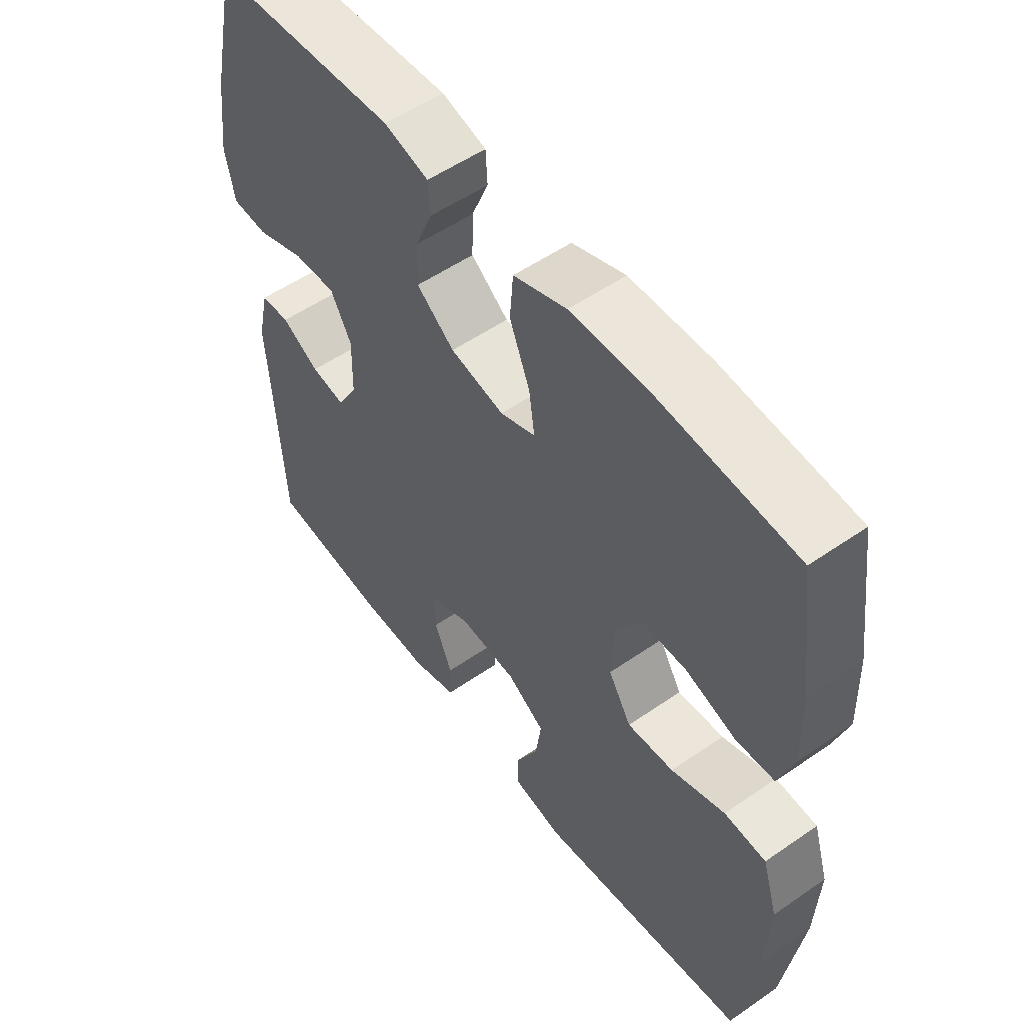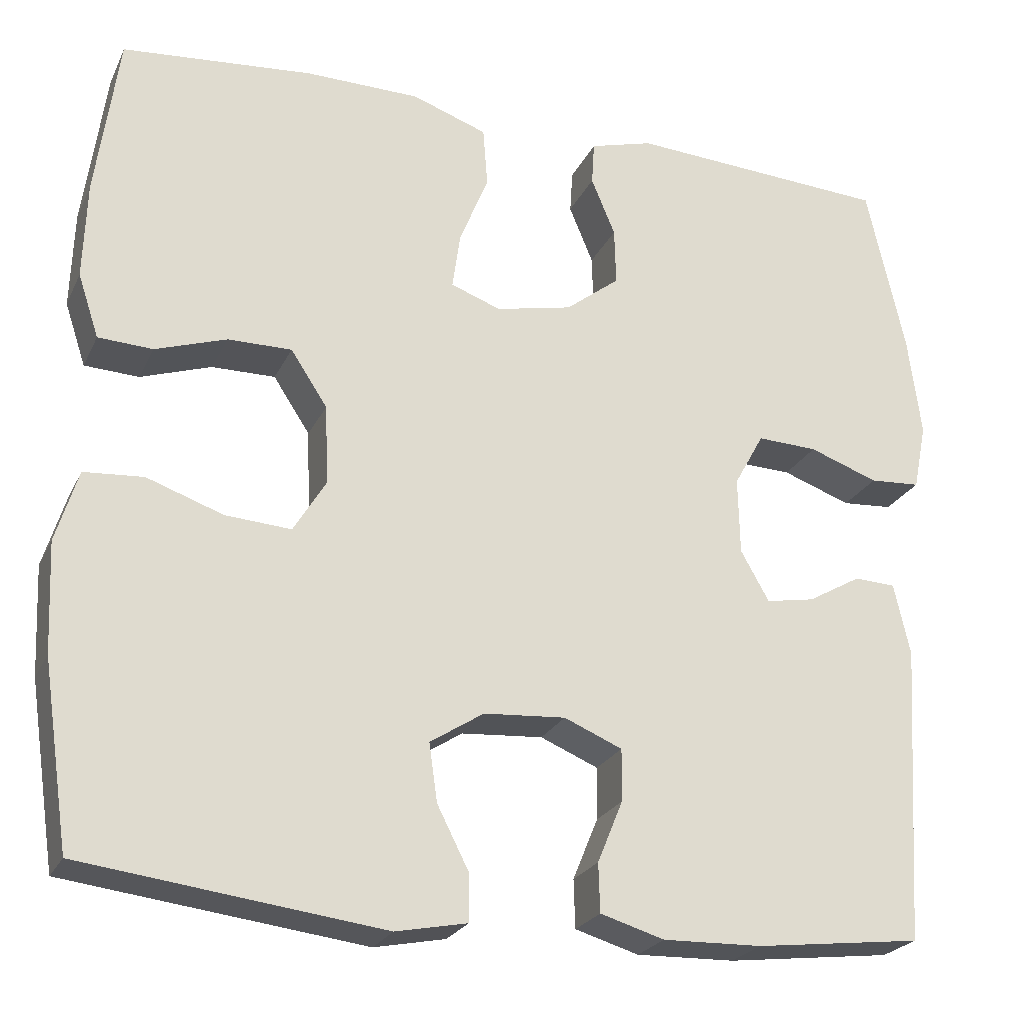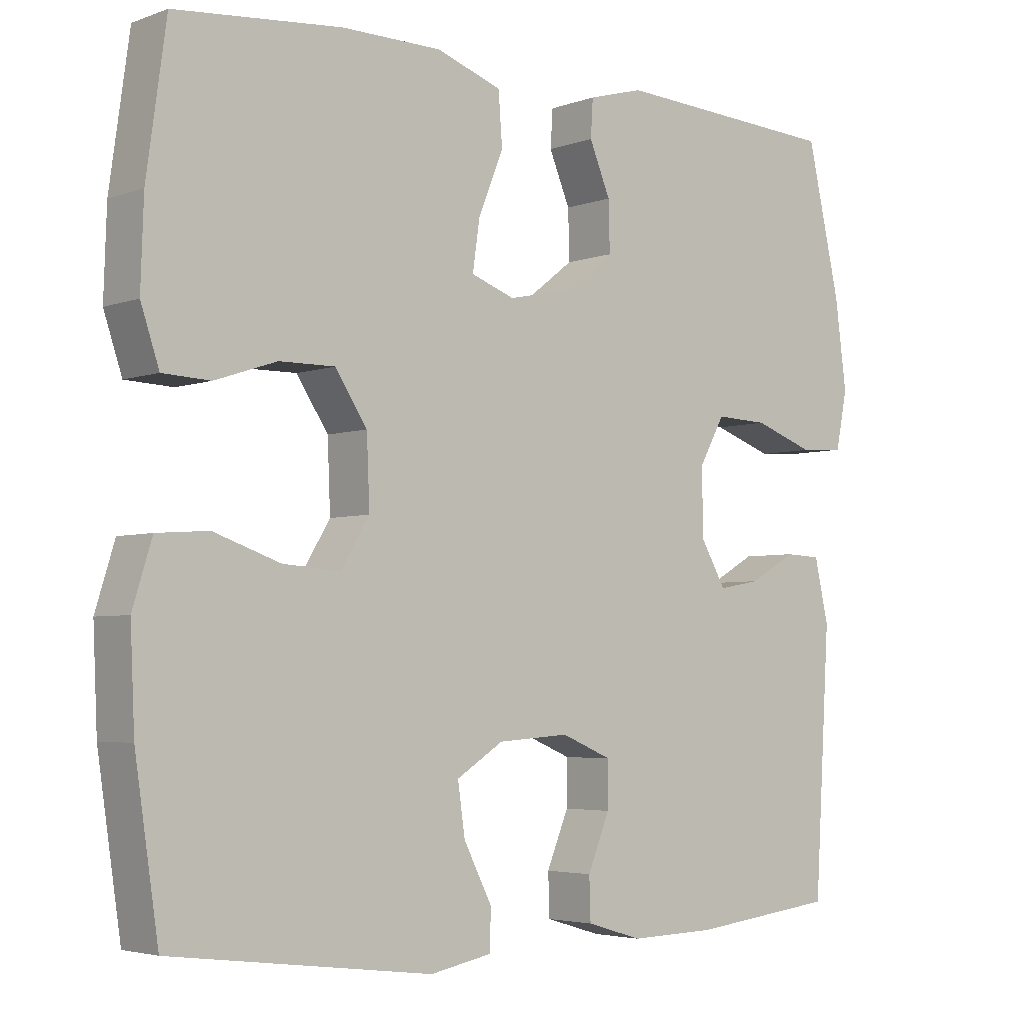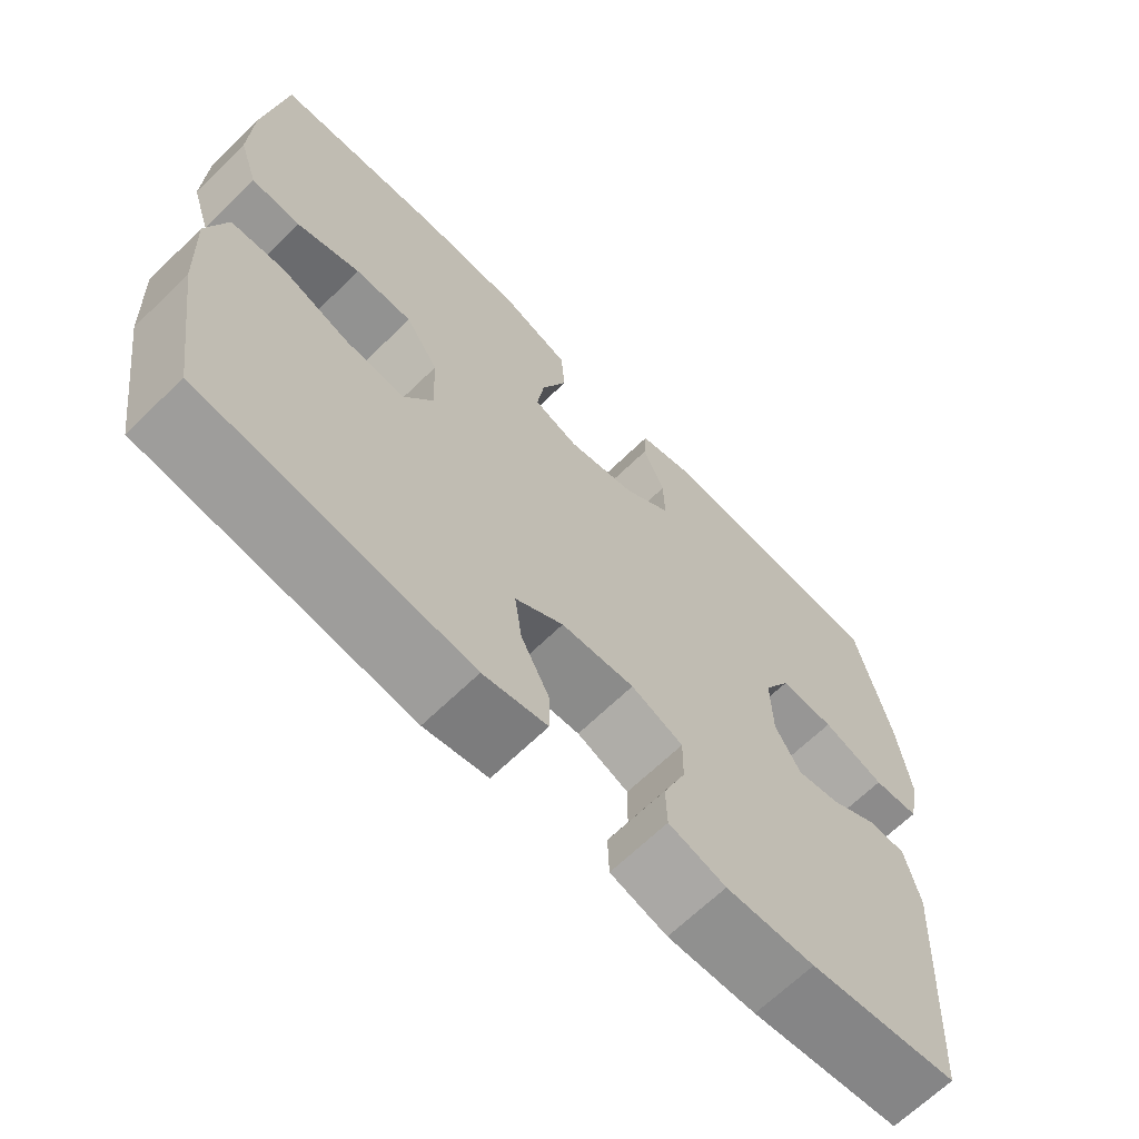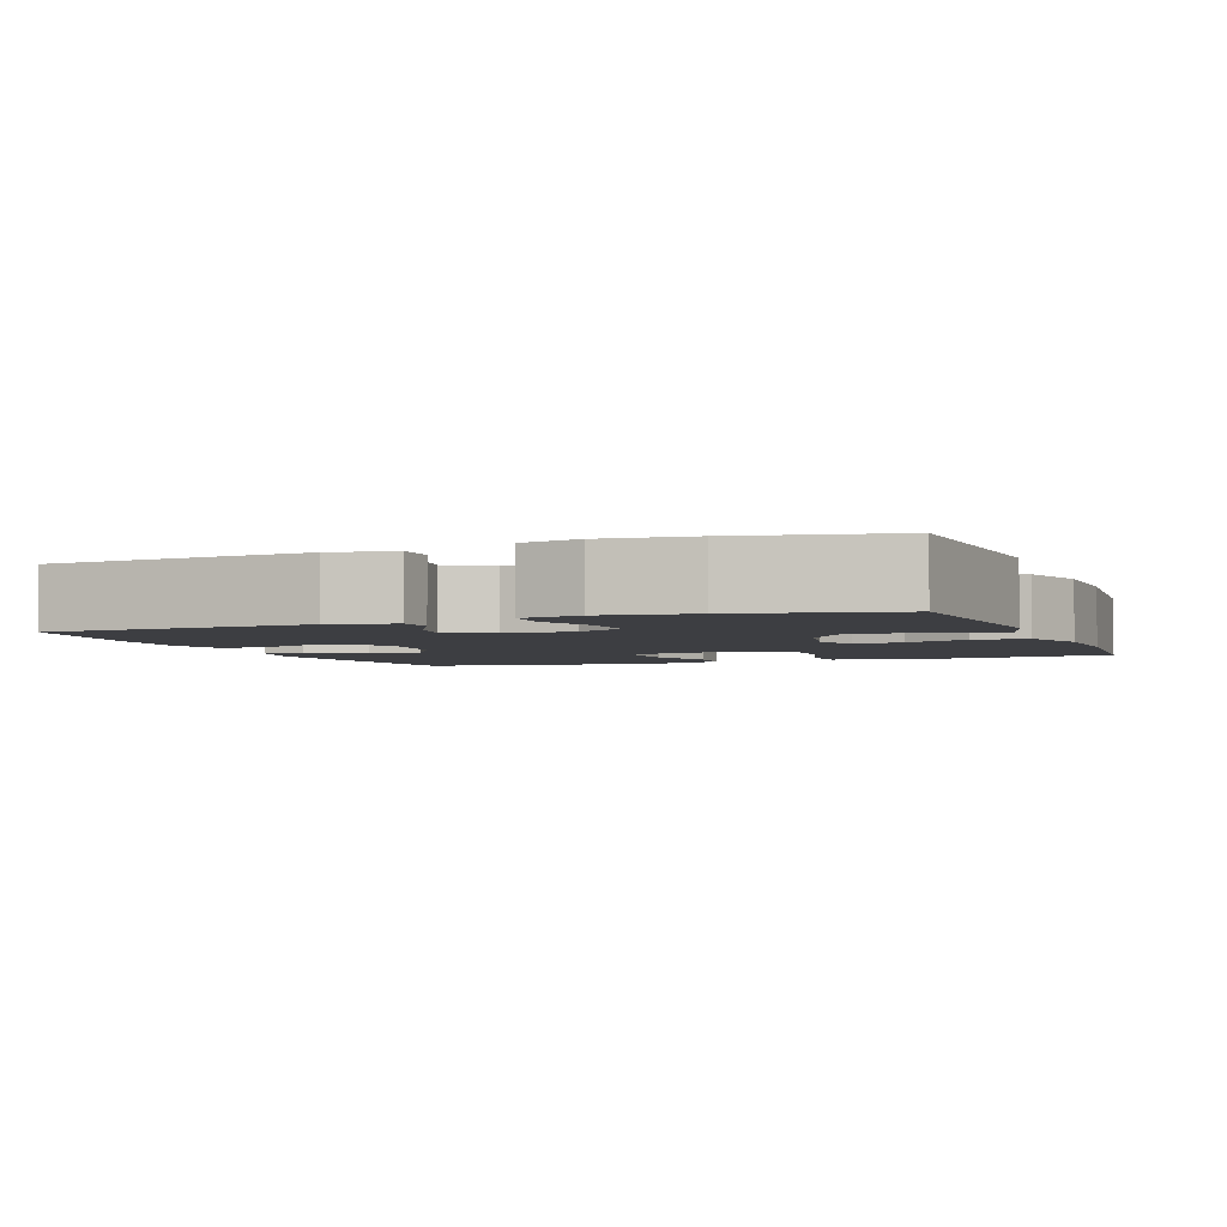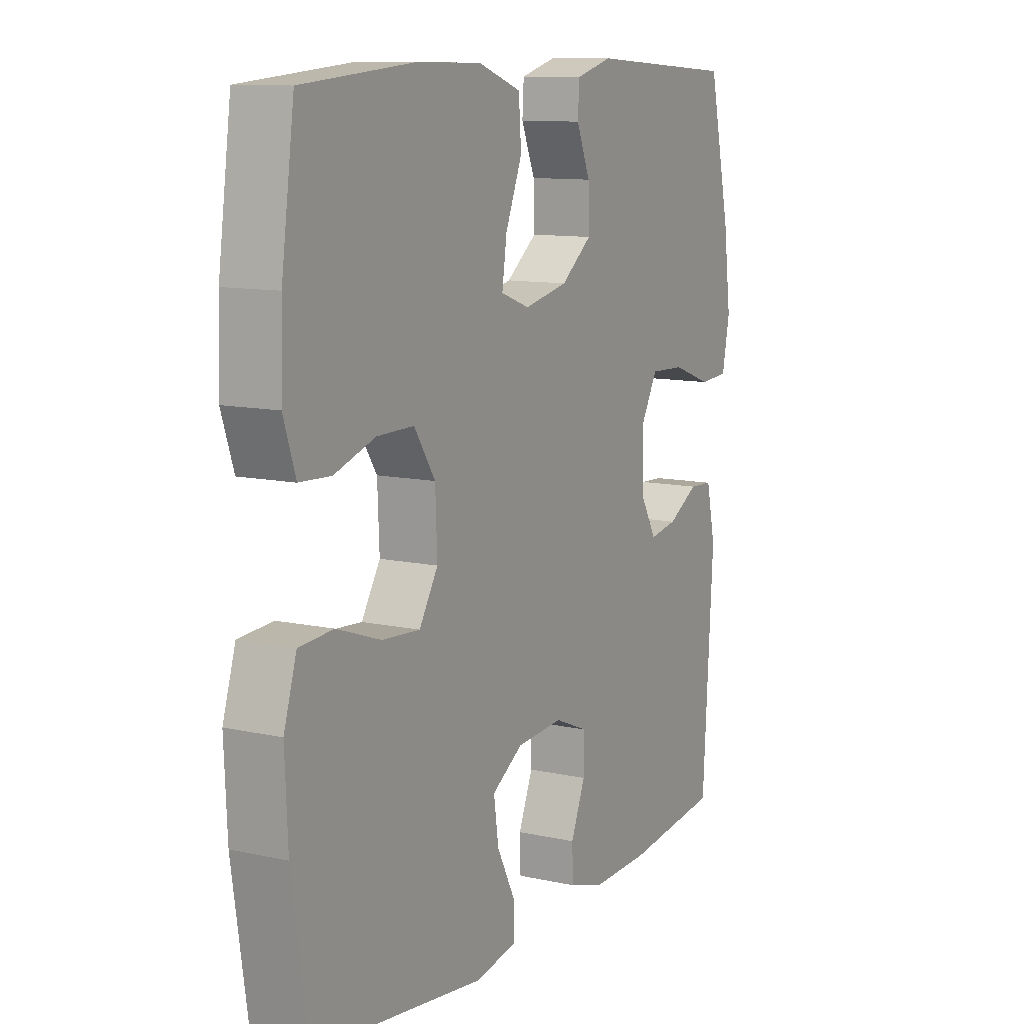
<metadata>
{"format":"obj","ext":"obj","renderer":"f3d","projection":"perspective","resolution":1024,"background":"white","views":[{"elev":54.0,"azim":53.6,"up":"+Z"},{"elev":-23.8,"azim":159.5,"up":"+Z"},{"elev":-4.0,"azim":139.8,"up":"+Z"},{"elev":-66.4,"azim":134.3,"up":"+Z"},{"elev":-3.5,"azim":-68.6,"up":"+Y"},{"elev":11.0,"azim":118.6,"up":"+Z"}]}
</metadata>
<code>
o path1528
v -0.2966 0.0375 -0.521
v -0.1769 0.0375 -0.5241
v -0.09988 0.0375 -0.5011
v -0.09807 0.0375 -0.4424
v -0.1285 0.0375 -0.3679
v -0.1292 0.0375 -0.3048
v -0.05921 0.0375 -0.2752
v 0.03957 0.0375 -0.2822
v 0.1044 0.0375 -0.3238
v 0.09447 0.0375 -0.3939
v 0.05572 0.0375 -0.4701
v 0.05604 0.0375 -0.5261
v 0.1423 0.0375 -0.543
v 0.5042 0.0375 -0.4972
v 0.5367 0.0375 -0.2761
v 0.5426 0.0375 -0.1436
v 0.5159 0.0375 -0.05697
v 0.4443 0.0375 -0.05184
v 0.3519 0.0375 -0.08413
v 0.2724 0.0375 -0.08971
v 0.2332 0.0375 -0.02506
v 0.2371 0.0375 0.07083
v 0.2813 0.0375 0.1384
v 0.3584 0.0375 0.1379
v 0.4442 0.0375 0.1094
v 0.5101 0.0375 0.1126
v 0.5355 0.0375 0.1891
v 0.5315 0.0375 0.3071
v 0.5042 0.0375 0.5047
v 0.2732 0.0375 0.5245
v 0.1348 0.0375 0.5226
v 0.04412 0.0375 0.4905
v 0.03868 0.0375 0.4185
v 0.07357 0.0375 0.3317
v 0.08321 0.0375 0.264
v 0.02283 0.0375 0.2418
v -0.0693 0.0375 0.2615
v -0.1341 0.0375 0.312
v -0.1323 0.0375 0.381
v -0.1033 0.0375 0.4509
v -0.1065 0.0375 0.5031
v -0.1828 0.0375 0.5243
v -0.4975 0.0375 0.5047
v -0.5436 0.0375 0.299
v -0.5595 0.0375 0.176
v -0.5437 0.0375 0.09586
v -0.4824 0.0375 0.09191
v -0.399 0.0375 0.1219
v -0.3263 0.0375 0.1249
v -0.2905 0.0375 0.06
v -0.2926 0.0375 -0.0329
v -0.327 0.0375 -0.09368
v -0.3856 0.0375 -0.08322
v -0.4502 0.0375 -0.04636
v -0.4998 0.0375 -0.04891
v -0.5193 0.0375 -0.1361
v -0.4975 0.0375 -0.4972
v -0.2966 -0.0375 -0.521
v -0.1769 -0.0375 -0.5241
v -0.09988 -0.0375 -0.5011
v -0.09807 -0.0375 -0.4424
v -0.1285 -0.0375 -0.3679
v -0.1292 -0.0375 -0.3048
v -0.05921 -0.0375 -0.2752
v 0.03957 -0.0375 -0.2822
v 0.1044 -0.0375 -0.3238
v 0.09447 -0.0375 -0.3939
v 0.05572 -0.0375 -0.4701
v 0.05604 -0.0375 -0.5261
v 0.1423 -0.0375 -0.543
v 0.5042 -0.0375 -0.4972
v 0.5367 -0.0375 -0.2761
v 0.5426 -0.0375 -0.1436
v 0.5159 -0.0375 -0.05697
v 0.4443 -0.0375 -0.05184
v 0.3519 -0.0375 -0.08413
v 0.2724 -0.0375 -0.08971
v 0.2332 -0.0375 -0.02506
v 0.2371 -0.0375 0.07083
v 0.2813 -0.0375 0.1384
v 0.3584 -0.0375 0.1379
v 0.4442 -0.0375 0.1094
v 0.5101 -0.0375 0.1126
v 0.5355 -0.0375 0.1891
v 0.5315 -0.0375 0.3071
v 0.5042 -0.0375 0.5047
v 0.2732 -0.0375 0.5245
v 0.1348 -0.0375 0.5226
v 0.04412 -0.0375 0.4905
v 0.03868 -0.0375 0.4185
v 0.07357 -0.0375 0.3317
v 0.08321 -0.0375 0.264
v 0.02283 -0.0375 0.2418
v -0.0693 -0.0375 0.2615
v -0.1341 -0.0375 0.312
v -0.1323 -0.0375 0.381
v -0.1033 -0.0375 0.4509
v -0.1065 -0.0375 0.5031
v -0.1828 -0.0375 0.5243
v -0.4975 -0.0375 0.5047
v -0.5436 -0.0375 0.299
v -0.5595 -0.0375 0.176
v -0.5437 -0.0375 0.09586
v -0.4824 -0.0375 0.09191
v -0.399 -0.0375 0.1219
v -0.3263 -0.0375 0.1249
v -0.2905 -0.0375 0.06
v -0.2926 -0.0375 -0.0329
v -0.327 -0.0375 -0.09368
v -0.3856 -0.0375 -0.08322
v -0.4502 -0.0375 -0.04636
v -0.4998 -0.0375 -0.04891
v -0.5193 -0.0375 -0.1361
v -0.4975 -0.0375 -0.4972
v -0.5436 0.0375 0.299
v -0.5595 0.0375 0.176
v -0.5437 0.0375 0.09586
v -0.5437 0.0375 0.09586
v -0.4824 0.0375 0.09191
v -0.4998 0.0375 -0.04891
v -0.4998 0.0375 -0.04891
v -0.5193 0.0375 -0.1361
v -0.4975 0.0375 0.5047
v -0.4975 0.0375 0.5047
v -0.4975 0.0375 -0.4972
v -0.4975 0.0375 -0.4972
v -0.4502 0.0375 -0.04636
v -0.399 0.0375 0.1219
v -0.3856 0.0375 -0.08322
v -0.2966 0.0375 -0.521
v -0.3263 0.0375 0.1249
v -0.3263 0.0375 0.1249
v -0.327 0.0375 -0.09368
v -0.327 0.0375 -0.09368
v -0.2926 0.0375 -0.0329
v -0.2905 0.0375 0.06
v -0.1828 0.0375 0.5243
v -0.1769 0.0375 -0.5241
v -0.1065 0.0375 0.5031
v -0.1065 0.0375 0.5031
v -0.1341 0.0375 0.312
v -0.1323 0.0375 0.381
v -0.1285 0.0375 -0.3679
v -0.1292 0.0375 -0.3048
v -0.1292 0.0375 -0.3048
v -0.09988 0.0375 -0.5011
v -0.09988 0.0375 -0.5011
v -0.0693 0.0375 0.2615
v -0.1033 0.0375 0.4509
v -0.05921 0.0375 -0.2752
v -0.09807 0.0375 -0.4424
v 0.02283 0.0375 0.2418
v 0.03957 0.0375 -0.2822
v 0.08321 0.0375 0.264
v 0.08321 0.0375 0.264
v 0.04412 0.0375 0.4905
v 0.04412 0.0375 0.4905
v 0.03868 0.0375 0.4185
v 0.07357 0.0375 0.3317
v 0.1044 0.0375 -0.3238
v 0.1044 0.0375 -0.3238
v 0.1348 0.0375 0.5226
v 0.09447 0.0375 -0.3939
v 0.05572 0.0375 -0.4701
v 0.05604 0.0375 -0.5261
v 0.05604 0.0375 -0.5261
v 0.1423 0.0375 -0.543
v 0.2732 0.0375 0.5245
v 0.2332 0.0375 -0.02506
v 0.2371 0.0375 0.07083
v 0.2724 0.0375 -0.08971
v 0.2724 0.0375 -0.08971
v 0.2813 0.0375 0.1384
v 0.3519 0.0375 -0.08413
v 0.3584 0.0375 0.1379
v 0.4443 0.0375 -0.05184
v 0.4442 0.0375 0.1094
v 0.5042 0.0375 0.5047
v 0.5042 0.0375 0.5047
v 0.5101 0.0375 0.1126
v 0.5101 0.0375 0.1126
v 0.5159 0.0375 -0.05697
v 0.5159 0.0375 -0.05697
v 0.5042 0.0375 -0.4972
v 0.5042 0.0375 -0.4972
v 0.5355 0.0375 0.1891
v 0.5426 0.0375 -0.1436
v 0.5315 0.0375 0.3071
v 0.5367 0.0375 -0.2761
v -0.5436 -0.0375 0.299
v -0.5595 -0.0375 0.176
v -0.5437 -0.0375 0.09586
v -0.5437 -0.0375 0.09586
v -0.4824 -0.0375 0.09191
v -0.4998 -0.0375 -0.04891
v -0.4998 -0.0375 -0.04891
v -0.5193 -0.0375 -0.1361
v -0.4975 -0.0375 0.5047
v -0.4975 -0.0375 0.5047
v -0.4975 -0.0375 -0.4972
v -0.4975 -0.0375 -0.4972
v -0.4502 -0.0375 -0.04636
v -0.399 -0.0375 0.1219
v -0.3856 -0.0375 -0.08322
v -0.2966 -0.0375 -0.521
v -0.3263 -0.0375 0.1249
v -0.3263 -0.0375 0.1249
v -0.327 -0.0375 -0.09368
v -0.327 -0.0375 -0.09368
v -0.2926 -0.0375 -0.0329
v -0.2905 -0.0375 0.06
v -0.1828 -0.0375 0.5243
v -0.1769 -0.0375 -0.5241
v -0.1065 -0.0375 0.5031
v -0.1065 -0.0375 0.5031
v -0.1341 -0.0375 0.312
v -0.1323 -0.0375 0.381
v -0.1285 -0.0375 -0.3679
v -0.1292 -0.0375 -0.3048
v -0.1292 -0.0375 -0.3048
v -0.09988 -0.0375 -0.5011
v -0.09988 -0.0375 -0.5011
v -0.0693 -0.0375 0.2615
v -0.1033 -0.0375 0.4509
v -0.05921 -0.0375 -0.2752
v -0.09807 -0.0375 -0.4424
v 0.02283 -0.0375 0.2418
v 0.03957 -0.0375 -0.2822
v 0.08321 -0.0375 0.264
v 0.08321 -0.0375 0.264
v 0.04412 -0.0375 0.4905
v 0.04412 -0.0375 0.4905
v 0.03868 -0.0375 0.4185
v 0.07357 -0.0375 0.3317
v 0.1044 -0.0375 -0.3238
v 0.1044 -0.0375 -0.3238
v 0.1348 -0.0375 0.5226
v 0.09447 -0.0375 -0.3939
v 0.05572 -0.0375 -0.4701
v 0.05604 -0.0375 -0.5261
v 0.05604 -0.0375 -0.5261
v 0.1423 -0.0375 -0.543
v 0.2732 -0.0375 0.5245
v 0.2332 -0.0375 -0.02506
v 0.2371 -0.0375 0.07083
v 0.2724 -0.0375 -0.08971
v 0.2724 -0.0375 -0.08971
v 0.2813 -0.0375 0.1384
v 0.3519 -0.0375 -0.08413
v 0.3584 -0.0375 0.1379
v 0.4443 -0.0375 -0.05184
v 0.4442 -0.0375 0.1094
v 0.5042 -0.0375 0.5047
v 0.5042 -0.0375 0.5047
v 0.5101 -0.0375 0.1126
v 0.5101 -0.0375 0.1126
v 0.5159 -0.0375 -0.05697
v 0.5159 -0.0375 -0.05697
v 0.5042 -0.0375 -0.4972
v 0.5042 -0.0375 -0.4972
v 0.5355 -0.0375 0.1891
v 0.5426 -0.0375 -0.1436
v 0.5315 -0.0375 0.3071
v 0.5367 -0.0375 -0.2761
f 259 235 238
f 208 219 210
f 250 243 248
f 246 228 235
f 234 248 243
f 244 225 228
f 216 217 190
f 210 227 211
f 200 208 197
f 262 249 264
f 245 229 227
f 225 210 219
f 212 224 214
f 212 217 224
f 264 246 235
f 234 237 233
f 242 239 240
f 245 227 244
f 219 208 205
f 233 237 231
f 246 264 249
f 252 261 250
f 213 218 205
f 244 228 246
f 249 262 251
f 237 234 243
f 197 202 195
f 190 217 198
f 251 262 257
f 229 248 234
f 244 227 225
f 227 210 225
f 227 223 211
f 264 235 259
f 206 190 203
f 191 203 190
f 198 217 212
f 253 243 263
f 218 213 226
f 218 219 205
f 261 263 250
f 211 223 206
f 203 191 194
f 248 229 245
f 263 243 250
f 255 261 252
f 197 208 204
f 204 202 197
f 242 238 239
f 194 191 192
f 259 238 242
f 205 208 200
f 190 206 216
f 216 206 223
f 226 213 221
f 44 45 102 101
f 45 118 193 102
f 46 47 104 103
f 121 56 113 196
f 124 44 101 199
f 56 126 201 113
f 54 55 112 111
f 47 48 105 104
f 53 54 111 110
f 57 1 58 114
f 48 132 207 105
f 134 53 110 209
f 51 52 109 108
f 49 50 107 106
f 42 43 100 99
f 1 2 59 58
f 50 51 108 107
f 140 42 99 215
f 38 39 96 95
f 5 145 220 62
f 2 147 222 59
f 37 38 95 94
f 40 41 98 97
f 39 40 97 96
f 6 7 64 63
f 4 5 62 61
f 3 4 61 60
f 36 37 94 93
f 7 8 65 64
f 155 36 93 230
f 157 33 90 232
f 33 34 91 90
f 8 161 236 65
f 31 32 89 88
f 10 11 68 67
f 11 166 241 68
f 12 13 70 69
f 34 35 92 91
f 9 10 67 66
f 30 31 88 87
f 21 22 79 78
f 172 21 78 247
f 22 23 80 79
f 19 20 77 76
f 23 24 81 80
f 18 19 76 75
f 24 25 82 81
f 179 30 87 254
f 25 181 256 82
f 183 18 75 258
f 13 185 260 70
f 26 27 84 83
f 16 17 74 73
f 28 29 86 85
f 27 28 85 84
f 15 16 73 72
f 14 15 72 71
f 184 163 160
f 133 135 144
f 175 173 168
f 171 160 153
f 159 168 173
f 169 153 150
f 141 115 142
f 135 136 152
f 125 122 133
f 187 189 174
f 170 152 154
f 150 144 135
f 137 139 149
f 137 149 142
f 189 160 171
f 159 158 162
f 167 165 164
f 170 169 152
f 144 130 133
f 158 156 162
f 171 174 189
f 177 175 186
f 138 130 143
f 169 171 153
f 174 176 187
f 162 168 159
f 122 120 127
f 115 123 142
f 176 182 187
f 154 159 173
f 169 150 152
f 152 150 135
f 152 136 148
f 189 184 160
f 131 128 115
f 116 115 128
f 123 137 142
f 178 188 168
f 143 151 138
f 143 130 144
f 186 175 188
f 136 131 148
f 128 119 116
f 173 170 154
f 188 175 168
f 180 177 186
f 122 129 133
f 129 122 127
f 167 164 163
f 119 117 116
f 184 167 163
f 130 125 133
f 115 141 131
f 141 148 131
f 151 146 138

</code>
